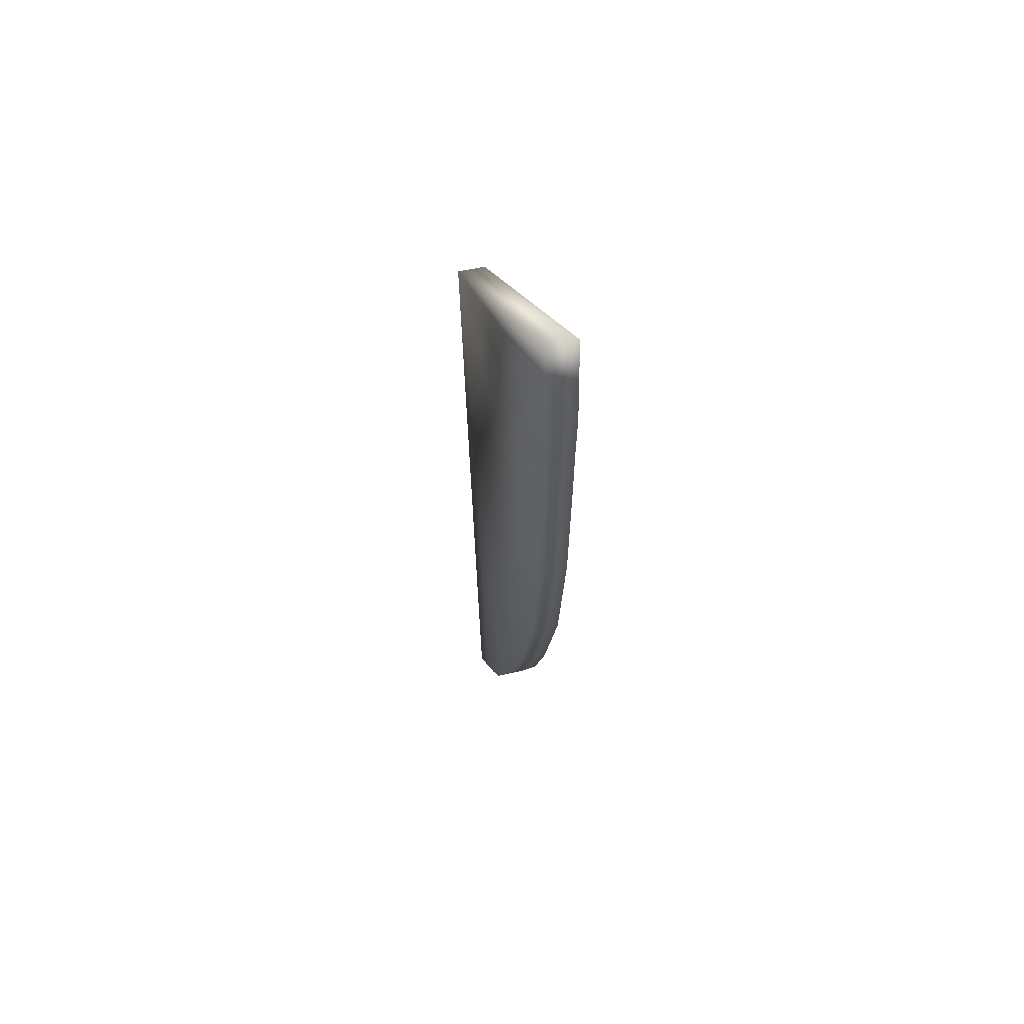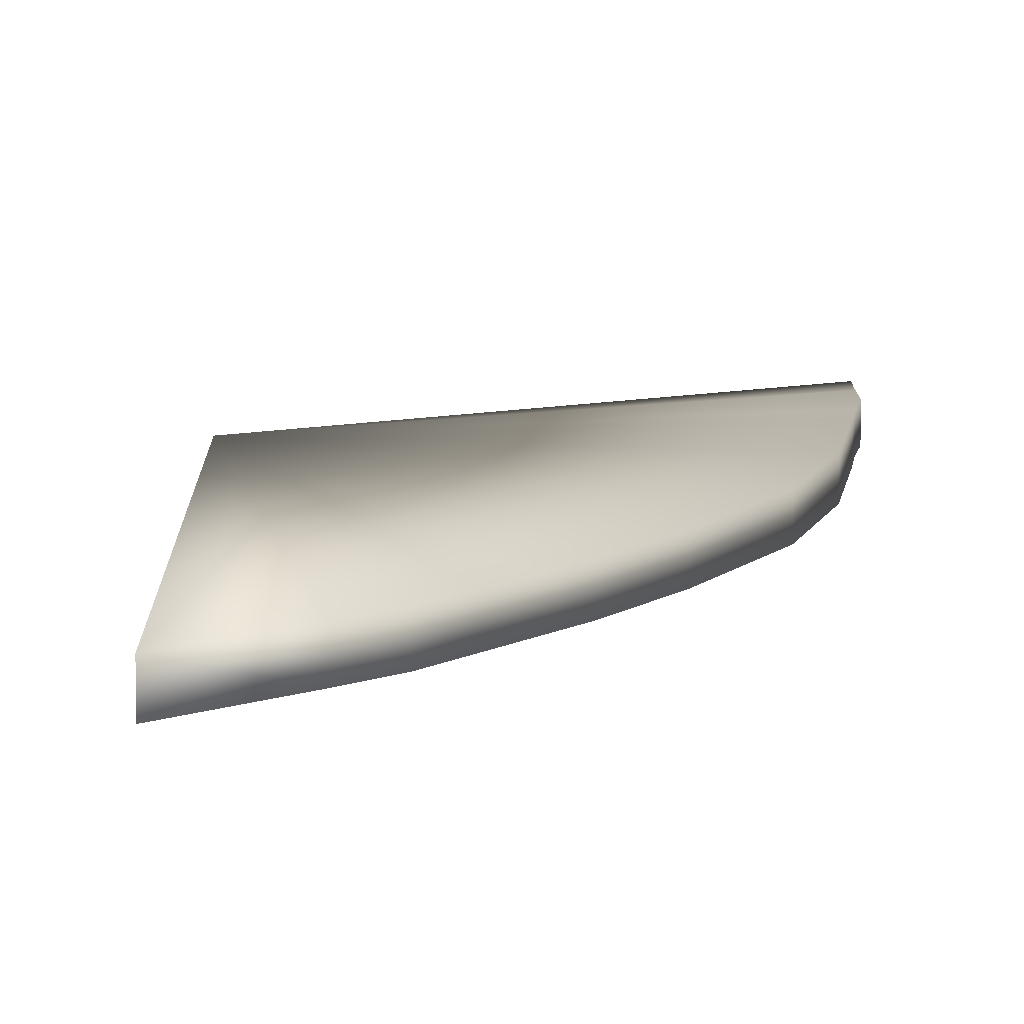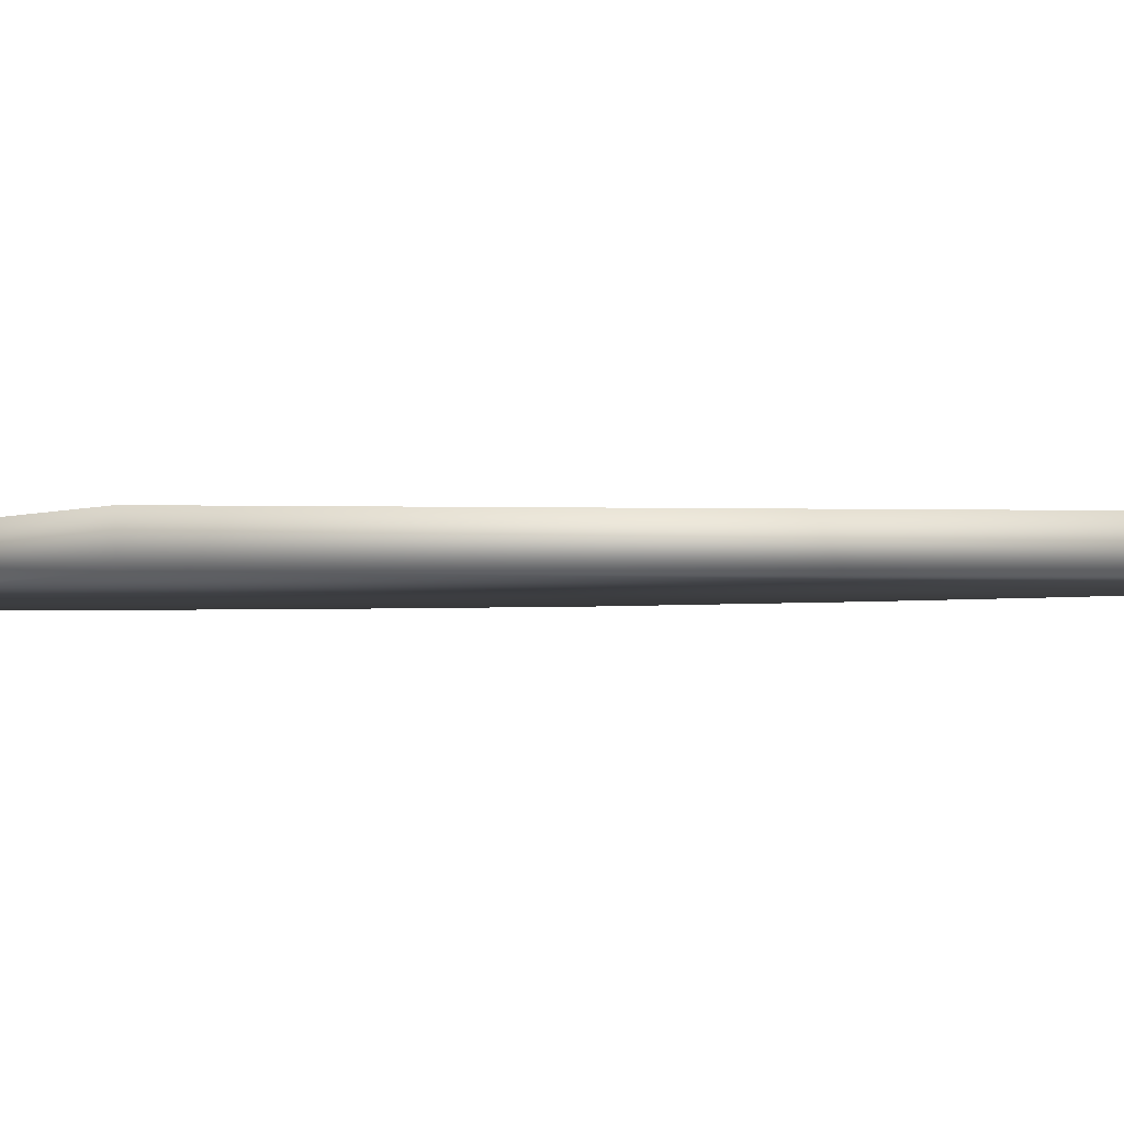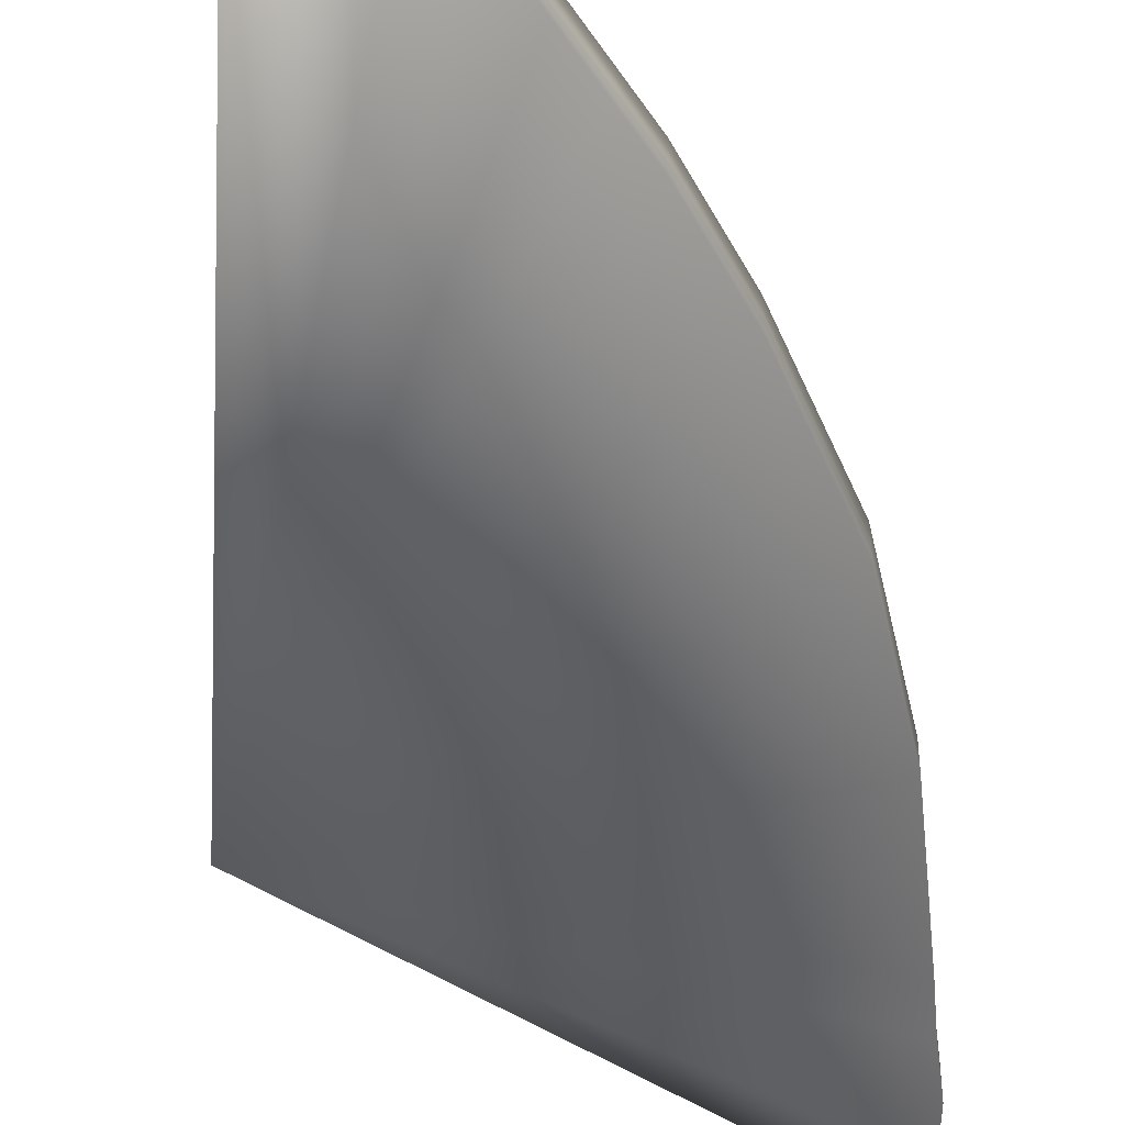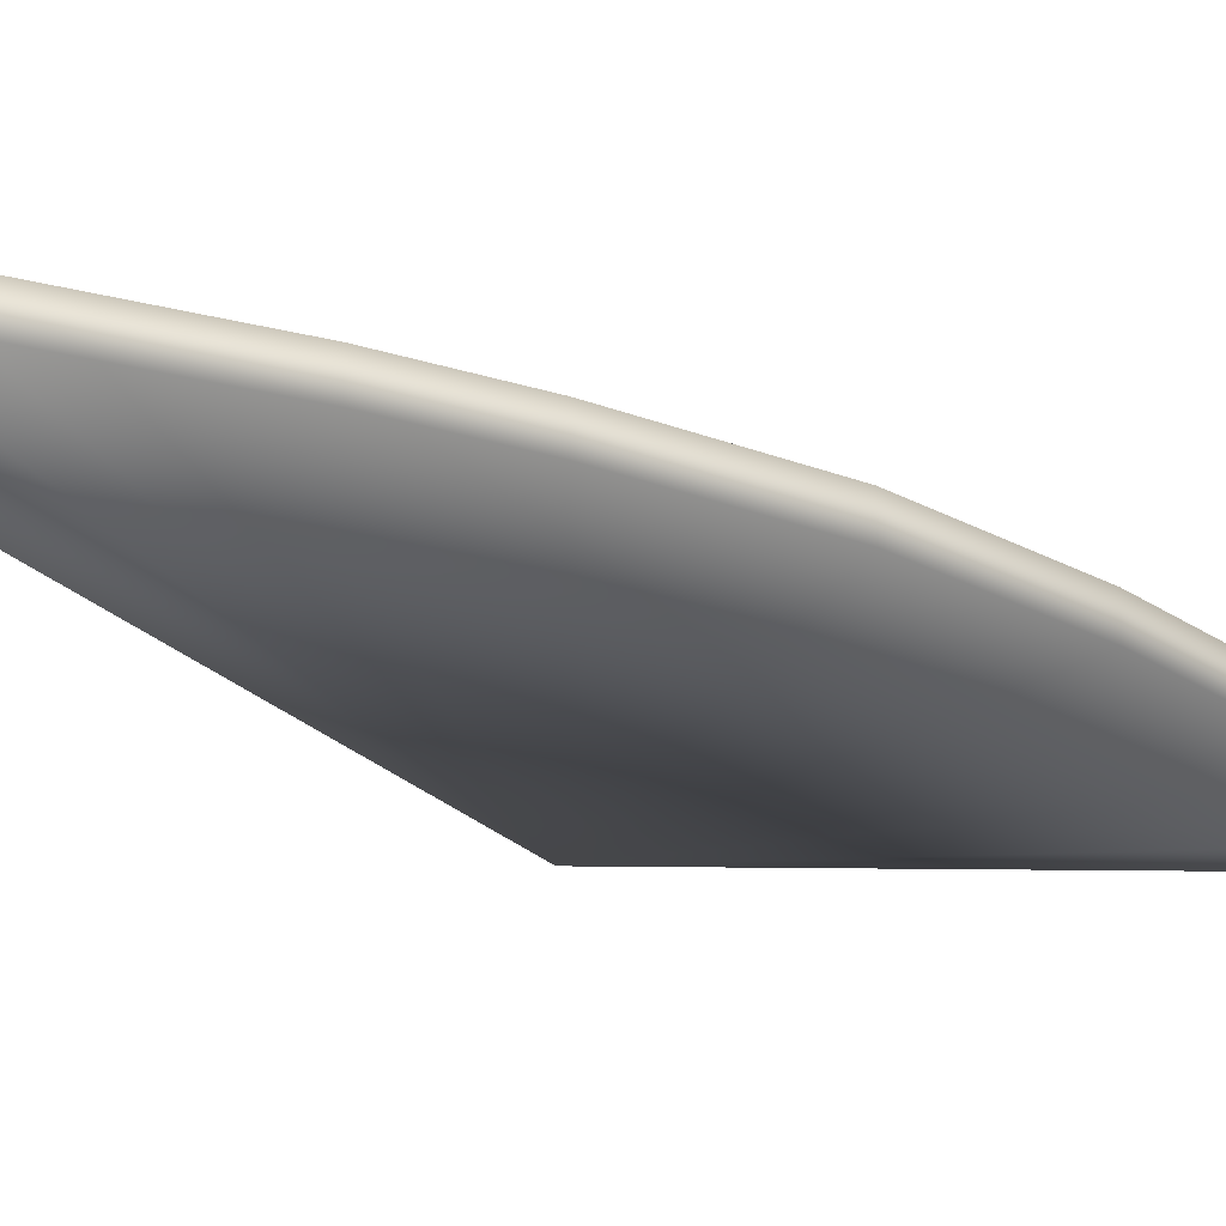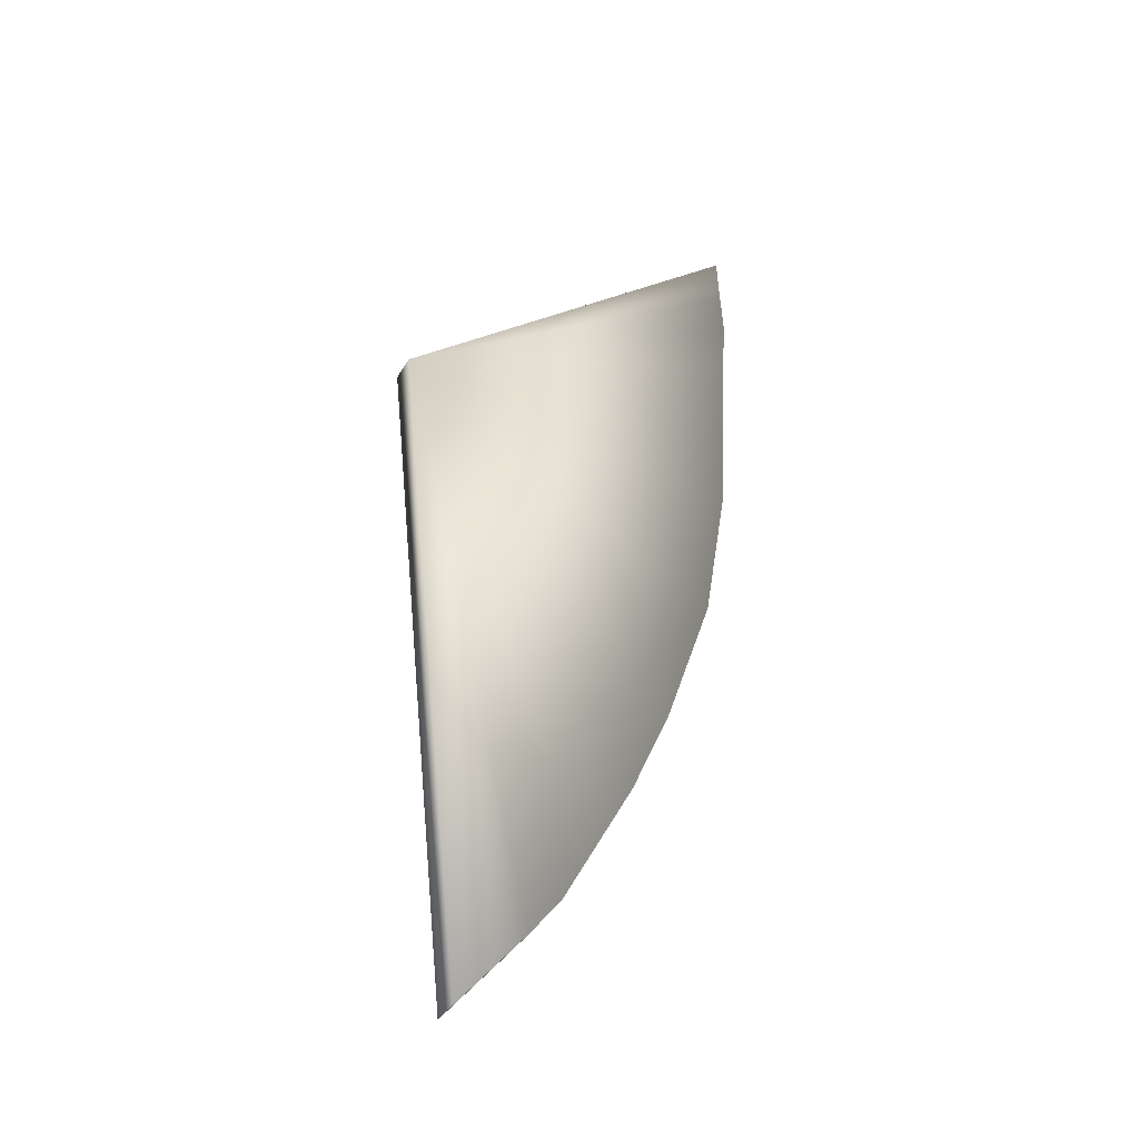
<metadata>
{"format":"obj","ext":"obj","renderer":"f3d","projection":"perspective","resolution":1024,"background":"white","views":[{"elev":55.2,"azim":76.7,"up":"+Y"},{"elev":8.4,"azim":4.4,"up":"+Z"},{"elev":-3.3,"azim":-88.3,"up":"+Z"},{"elev":-46.6,"azim":2.6,"up":"+Z"},{"elev":-24.7,"azim":38.6,"up":"+Z"},{"elev":-37.9,"azim":-26.9,"up":"+Y"}]}
</metadata>
<code>
g meshSPWaterPPCollision.025
v 4.382 15 0.549
v 4.267 16.92 -0.549
v 4.382 15 -0.549
v 4.267 16.92 0.549
v -9.807 7.182 0.549
v 4.177 18.84 -0.549
v 4.177 18.84 0.549
v -9.807 7.182 -0.549
v 4.227 13.06 0.549
v 4.382 15 -0.549
v 4.145 11.13 0.549
v 4.227 13.06 -0.549
v 3.814 5.402 0.549
v 4.145 11.13 -0.549
v 2.868 -0.2697 0.549
v 1.001 -5.708 0.549
v -0.5336 -9.207 0.549
v 3.814 5.402 -0.549
v 2.868 -0.2697 -0.549
v 1.001 -5.708 -0.549
v 3.814 5.402 -0.549
v 4.145 11.13 0.549
v 4.227 13.06 0.549
v -9.807 7.182 -0.549
v 4.267 16.92 -0.549
v 4.177 18.84 -0.549
v 2.868 -0.2697 -0.549
v 1.001 -5.708 -0.549
v -0.5336 -9.207 -0.549
v -0.5336 -9.207 0.549
v 1.001 -5.708 0.549
v -1.446 -10.89 -0.549
v -1.446 -10.89 0.549
v -2.358 -12.58 -0.549
v -3.27 -14.26 -0.549
v -2.358 -12.58 0.549
v -1.446 -10.89 -0.549
v -2.358 -12.58 -0.549
v -3.27 -14.26 0.549
v -3.27 -14.26 -0.549
v -4.448 -15.78 0.549
v -7.018 -18.85 0.549
v -7.018 -18.85 -0.549
v -4.448 -15.78 -0.549
v -7.018 -18.85 0.549
v -4.448 -15.78 0.549
v -3.27 -14.26 0.549
g meshSPWaterPPCollision.025_0
f 3 2 1
f 2 4 1
f 4 5 1
f 2 6 4
f 6 7 4
f 7 5 4
f 6 8 7
f 8 5 7
f 1 5 9
f 10 1 9
f 9 5 11
f 12 10 9
f 11 5 13
f 14 11 13
f 13 5 15
f 15 5 16
f 16 5 17
f 18 13 15
f 19 18 15
f 19 15 16
f 20 19 16
f 21 14 13
f 14 12 22
f 12 23 22
f 24 10 12
f 24 12 14
f 24 14 21
f 24 25 10
f 24 26 25
f 24 21 27
f 24 27 28
f 24 28 29
f 29 28 30
f 28 31 30
f 24 29 32
f 32 29 33
f 24 32 34
f 29 17 33
f 17 5 33
f 24 34 35
f 33 5 36
f 37 33 36
f 38 37 36
f 38 36 39
f 36 5 39
f 40 38 39
f 39 5 41
f 41 5 42
f 43 42 5
f 24 43 5
f 24 44 43
f 24 35 44
f 43 44 45
f 44 46 45
f 44 35 46
f 35 47 46

</code>
